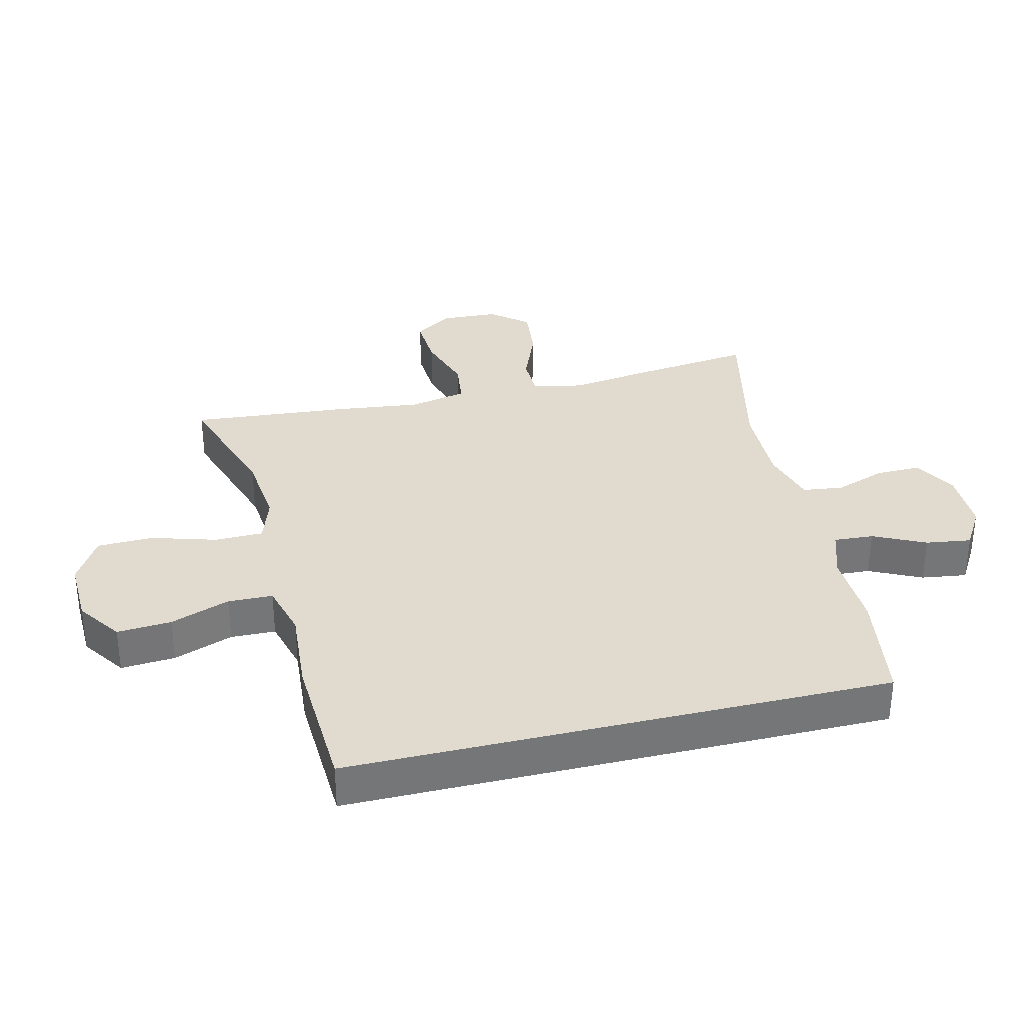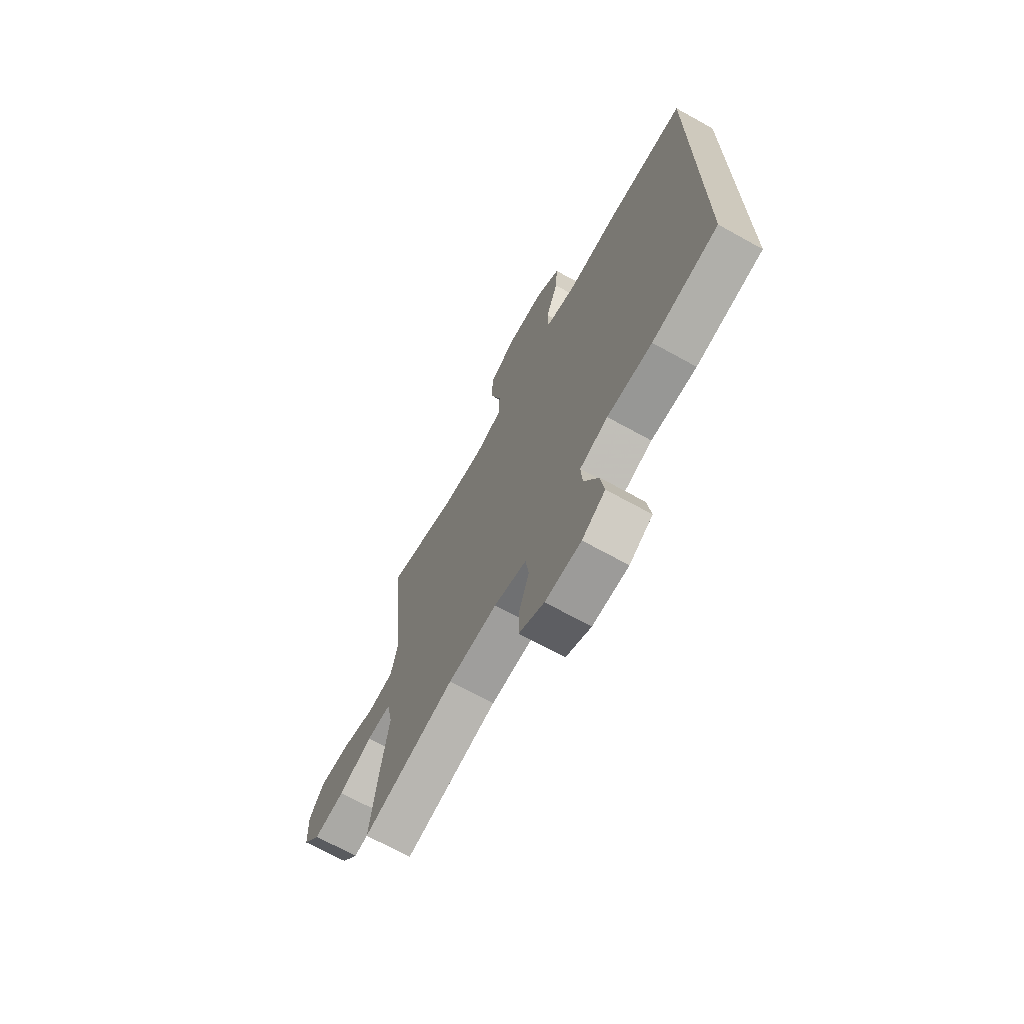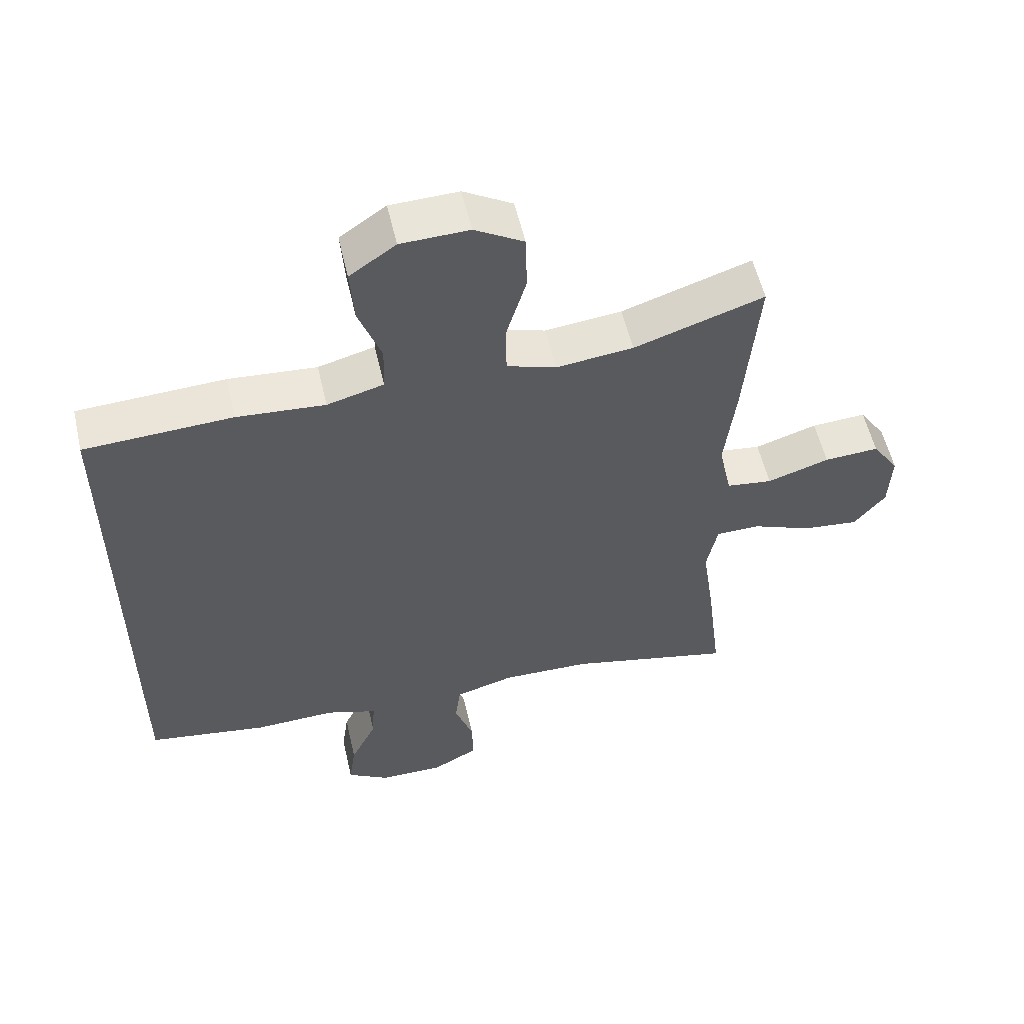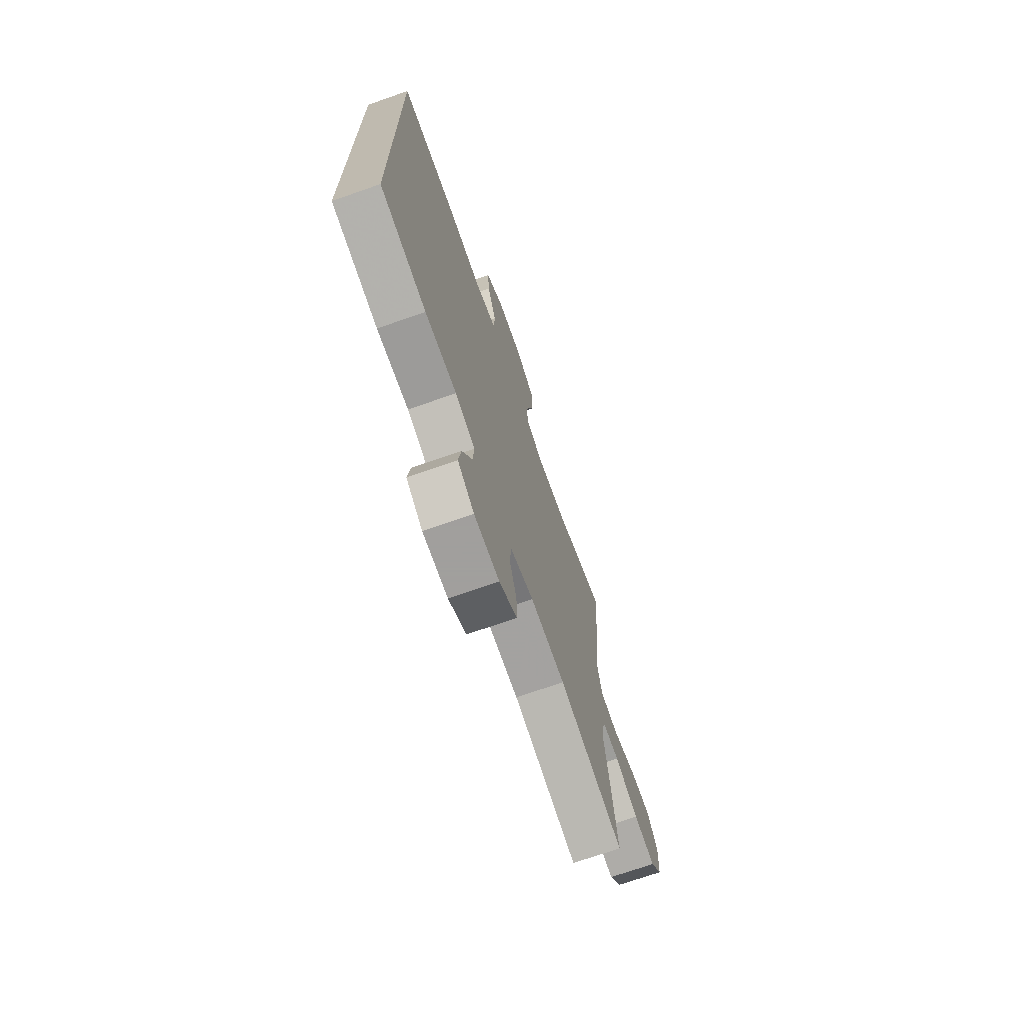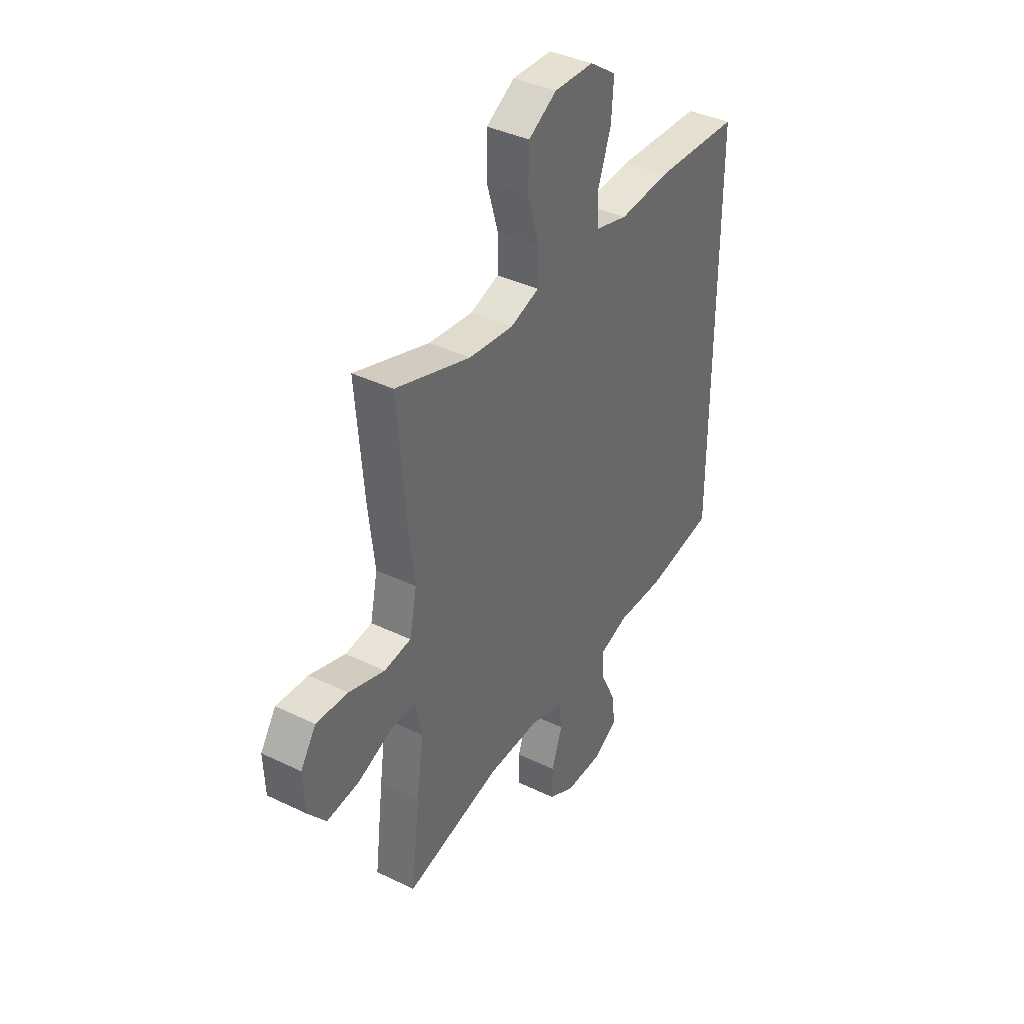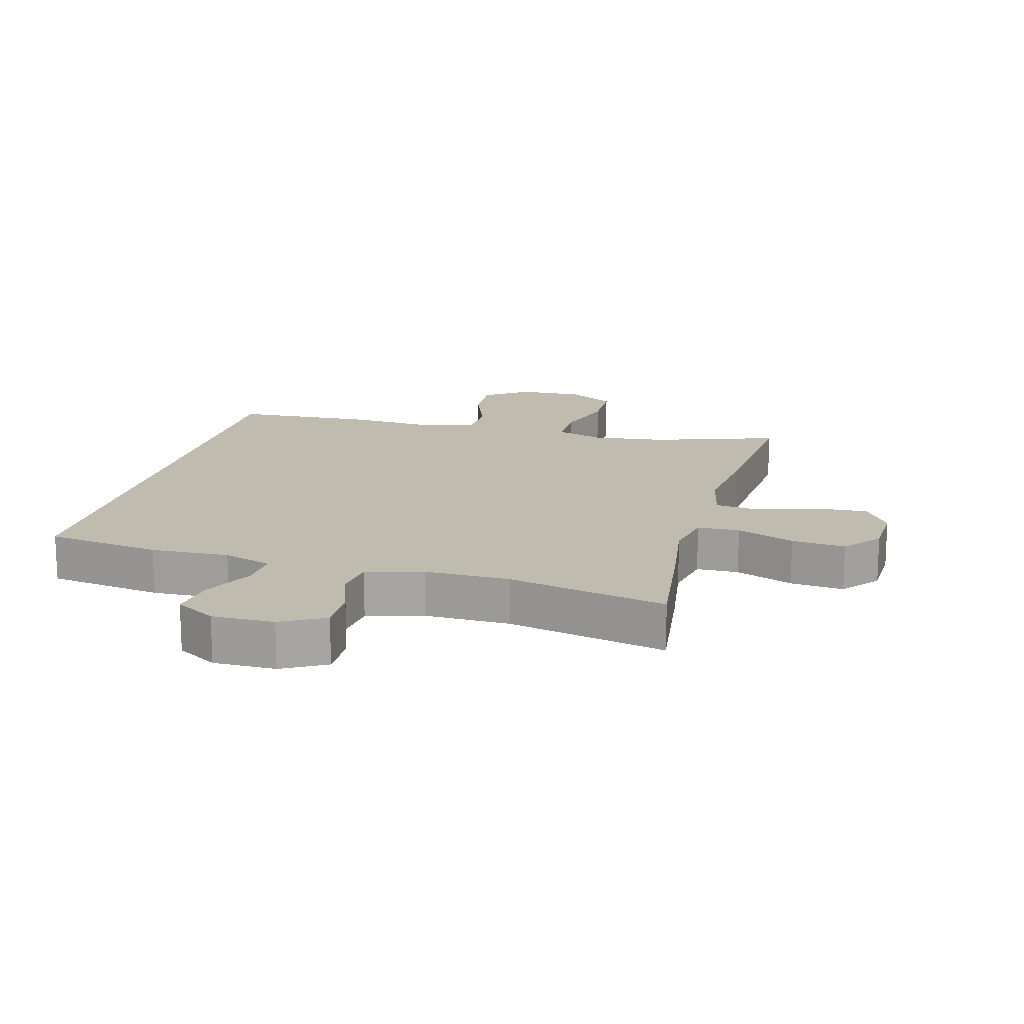
<metadata>
{"format":"obj","ext":"obj","renderer":"f3d","projection":"perspective","resolution":1024,"background":"white","views":[{"elev":33.6,"azim":76.4,"up":"+Y"},{"elev":-69.8,"azim":61.0,"up":"+Z"},{"elev":55.7,"azim":167.1,"up":"+Z"},{"elev":-71.5,"azim":109.3,"up":"+Z"},{"elev":38.7,"azim":-58.7,"up":"+Z"},{"elev":16.2,"azim":-165.2,"up":"+Y"}]}
</metadata>
<code>
v 0.5 0.07 0.432
v 0.5 0.07 -0.415
v 0.321 0.07 -0.443
v 0.199 0.07 -0.439
v 0.123 0.07 -0.464
v 0.127 0.07 -0.526
v 0.166 0.07 -0.607
v 0.176 0.07 -0.678
v 0.113 0.07 -0.716
v 0.016 0.07 -0.716
v -0.052 0.07 -0.679
v -0.051 0.07 -0.609
v -0.023 0.07 -0.529
v -0.031 0.07 -0.466
v -0.119 0.07 -0.441
v -0.252 0.07 -0.444
v -0.5 0.07 -0.5
v -0.477 0.07 -0.312
v -0.459 0.07 -0.187
v -0.475 0.07 -0.107
v -0.541 0.07 -0.106
v -0.631 0.07 -0.142
v -0.715 0.07 -0.151
v -0.762 0.07 -0.093
v -0.766 0.07 -0.004
v -0.726 0.07 0.056
v -0.644 0.07 0.051
v -0.551 0.07 0.021
v -0.482 0.07 0.03
v -0.463 0.07 0.12
v -0.479 0.07 0.254
v -0.5 0.07 0.5
v -0.306 0.07 0.436
v -0.191 0.07 0.423
v -0.117 0.07 0.447
v -0.116 0.07 0.523
v -0.146 0.07 0.624
v -0.144 0.07 0.712
v -0.071 0.07 0.755
v 0.031 0.07 0.752
v 0.1 0.07 0.704
v 0.094 0.07 0.619
v 0.06 0.07 0.526
v 0.062 0.07 0.456
v 0.147 0.07 0.433
v 0.279 0.07 0.443
v 0.5 0 0.432
v 0.5 0 -0.415
v 0.321 0 -0.443
v 0.199 0 -0.439
v 0.123 0 -0.464
v 0.127 0 -0.526
v 0.166 0 -0.607
v 0.176 0 -0.678
v 0.113 0 -0.716
v 0.016 0 -0.716
v -0.052 0 -0.679
v -0.051 0 -0.609
v -0.023 0 -0.529
v -0.031 0 -0.466
v -0.119 0 -0.441
v -0.252 0 -0.444
v -0.5 0 -0.5
v -0.477 0 -0.312
v -0.459 0 -0.187
v -0.475 0 -0.107
v -0.541 0 -0.106
v -0.631 0 -0.142
v -0.715 0 -0.151
v -0.762 0 -0.093
v -0.766 0 -0.004
v -0.726 0 0.056
v -0.644 0 0.051
v -0.551 0 0.021
v -0.482 0 0.03
v -0.463 0 0.12
v -0.479 0 0.254
v -0.5 0 0.5
v -0.306 0 0.436
v -0.191 0 0.423
v -0.117 0 0.447
v -0.116 0 0.523
v -0.146 0 0.624
v -0.144 0 0.712
v -0.071 0 0.755
v 0.031 0 0.752
v 0.1 0 0.704
v 0.094 0 0.619
v 0.06 0 0.526
v 0.062 0 0.456
v 0.147 0 0.433
v 0.279 0 0.443
f 2 3 4
f 1 2 4
f 46 1 4
f 45 46 4
f 44 45 4 5
f 41 42 43
f 40 41 43
f 39 40 43
f 38 39 43
f 37 38 43
f 36 37 43
f 35 36 43 44
f 44 5 6
f 35 44 6
f 34 35 6
f 30 31 32 33
f 33 34 6
f 30 33 6
f 29 30 6
f 26 27 28
f 25 26 28
f 24 25 28
f 23 24 28
f 22 23 28
f 21 22 28
f 20 21 28 29
f 19 20 29 6
f 16 17 18 19
f 15 16 19
f 14 15 19
f 11 12 13
f 10 11 13
f 9 10 13
f 8 9 13
f 7 8 13
f 6 7 13
f 6 13 14
f 6 14 19
f 50 49 48
f 50 48 47
f 50 47 92
f 50 92 91
f 51 50 91 90
f 89 88 87
f 89 87 86
f 89 86 85
f 89 85 84
f 89 84 83
f 89 83 82
f 90 89 82 81
f 52 51 90
f 52 90 81
f 52 81 80
f 79 78 77 76
f 52 80 79
f 52 79 76
f 52 76 75
f 74 73 72
f 74 72 71
f 74 71 70
f 74 70 69
f 74 69 68
f 74 68 67
f 75 74 67 66
f 52 75 66 65
f 65 64 63 62
f 65 62 61
f 65 61 60
f 59 58 57
f 59 57 56
f 59 56 55
f 59 55 54
f 59 54 53
f 59 53 52
f 60 59 52
f 65 60 52
f 1 47 48 2
f 2 48 49 3
f 3 49 50 4
f 4 50 51 5
f 5 51 52 6
f 6 52 53 7
f 7 53 54 8
f 8 54 55 9
f 9 55 56 10
f 10 56 57 11
f 11 57 58 12
f 12 58 59 13
f 13 59 60 14
f 14 60 61 15
f 15 61 62 16
f 16 62 63 17
f 17 63 64 18
f 18 64 65 19
f 19 65 66 20
f 20 66 67 21
f 21 67 68 22
f 22 68 69 23
f 23 69 70 24
f 24 70 71 25
f 25 71 72 26
f 26 72 73 27
f 27 73 74 28
f 28 74 75 29
f 29 75 76 30
f 30 76 77 31
f 31 77 78 32
f 32 78 79 33
f 33 79 80 34
f 34 80 81 35
f 35 81 82 36
f 36 82 83 37
f 37 83 84 38
f 38 84 85 39
f 39 85 86 40
f 40 86 87 41
f 41 87 88 42
f 42 88 89 43
f 43 89 90 44
f 44 90 91 45
f 45 91 92 46
f 46 92 47 1

</code>
